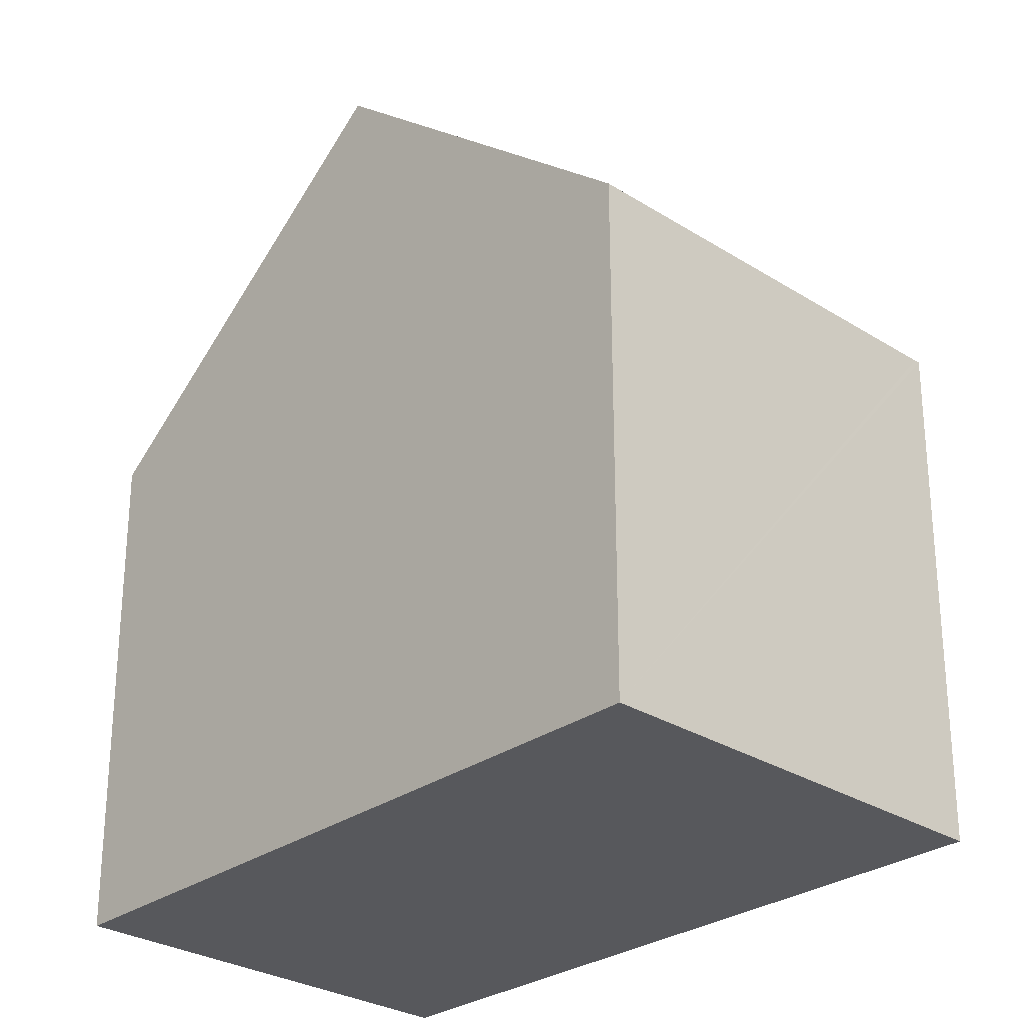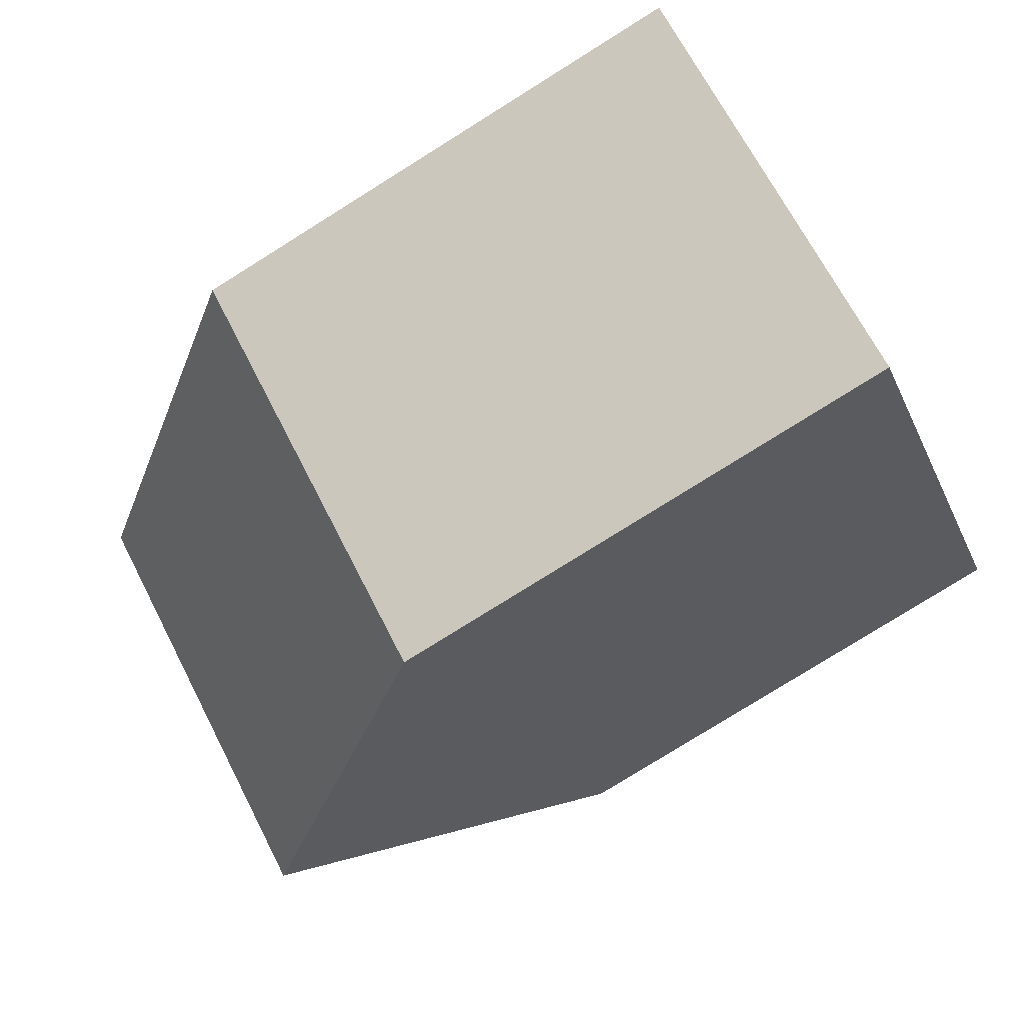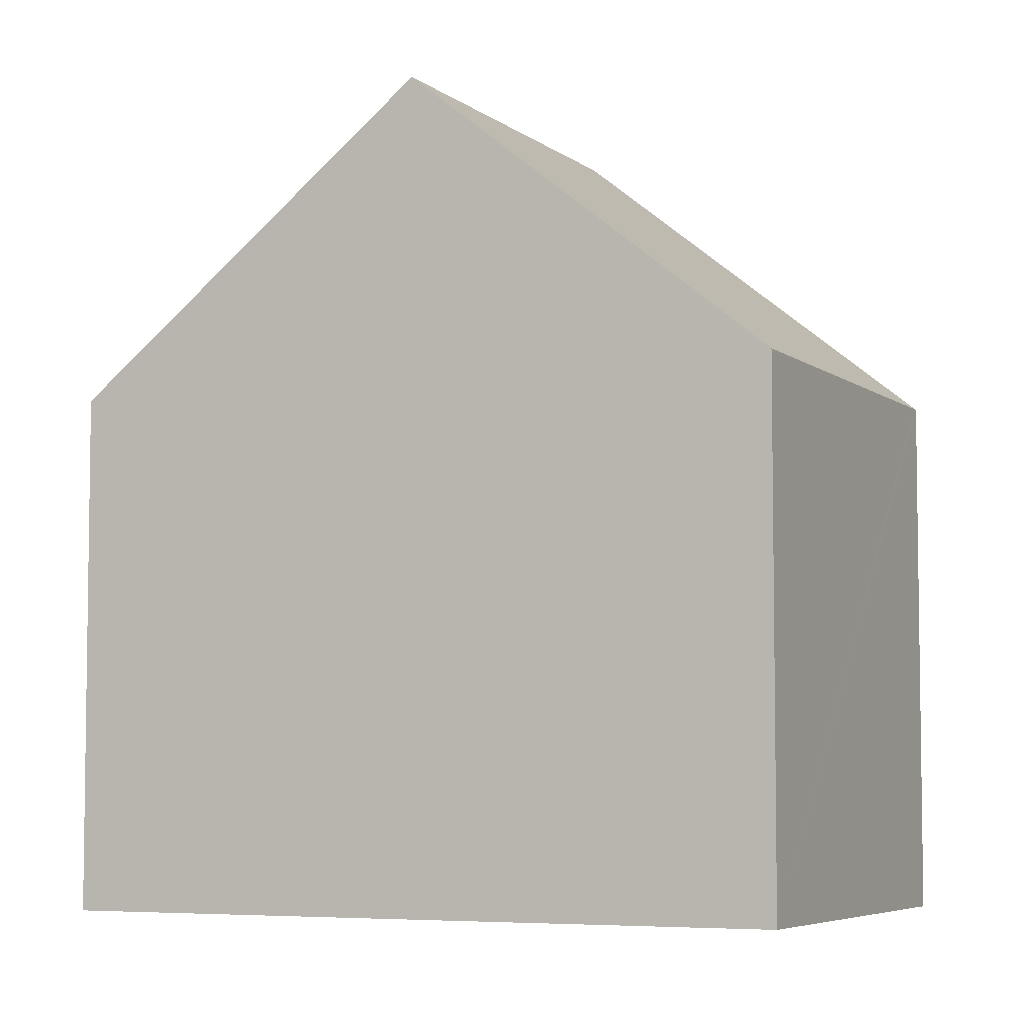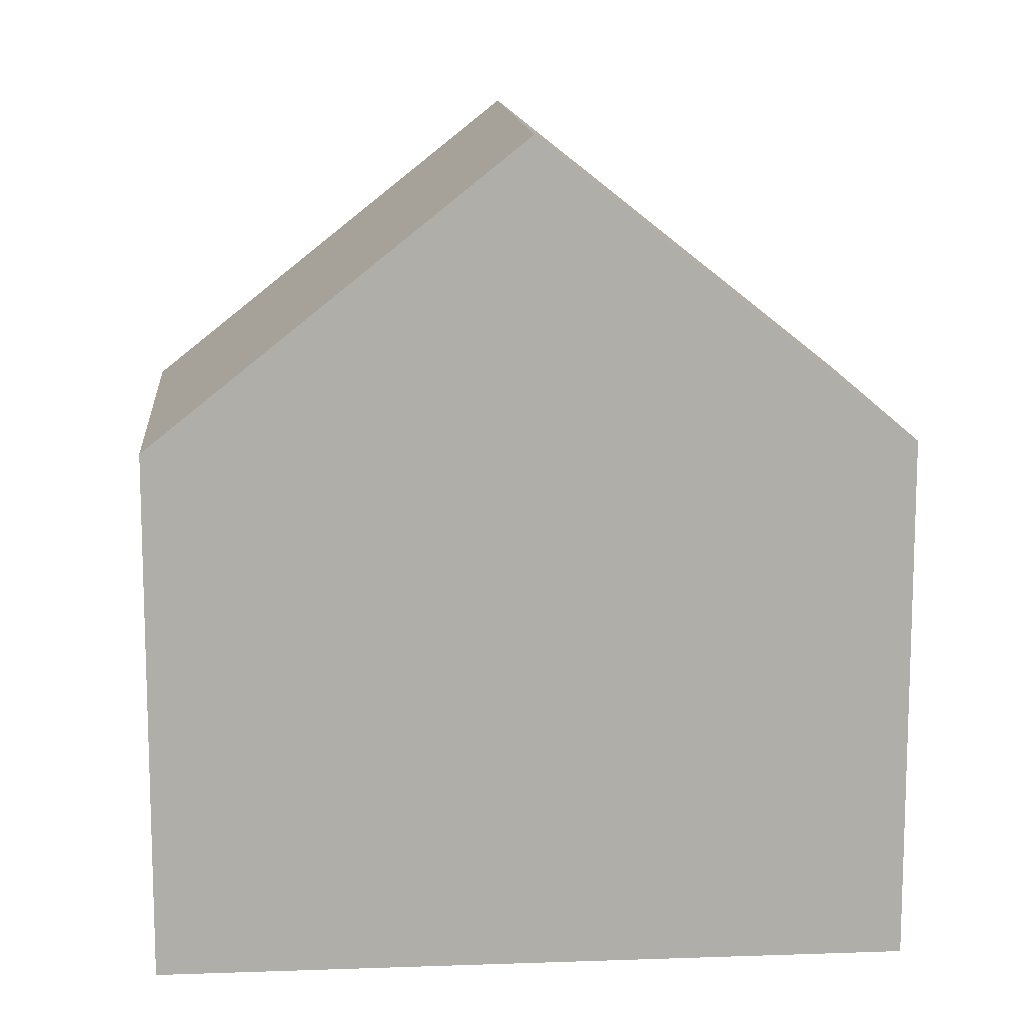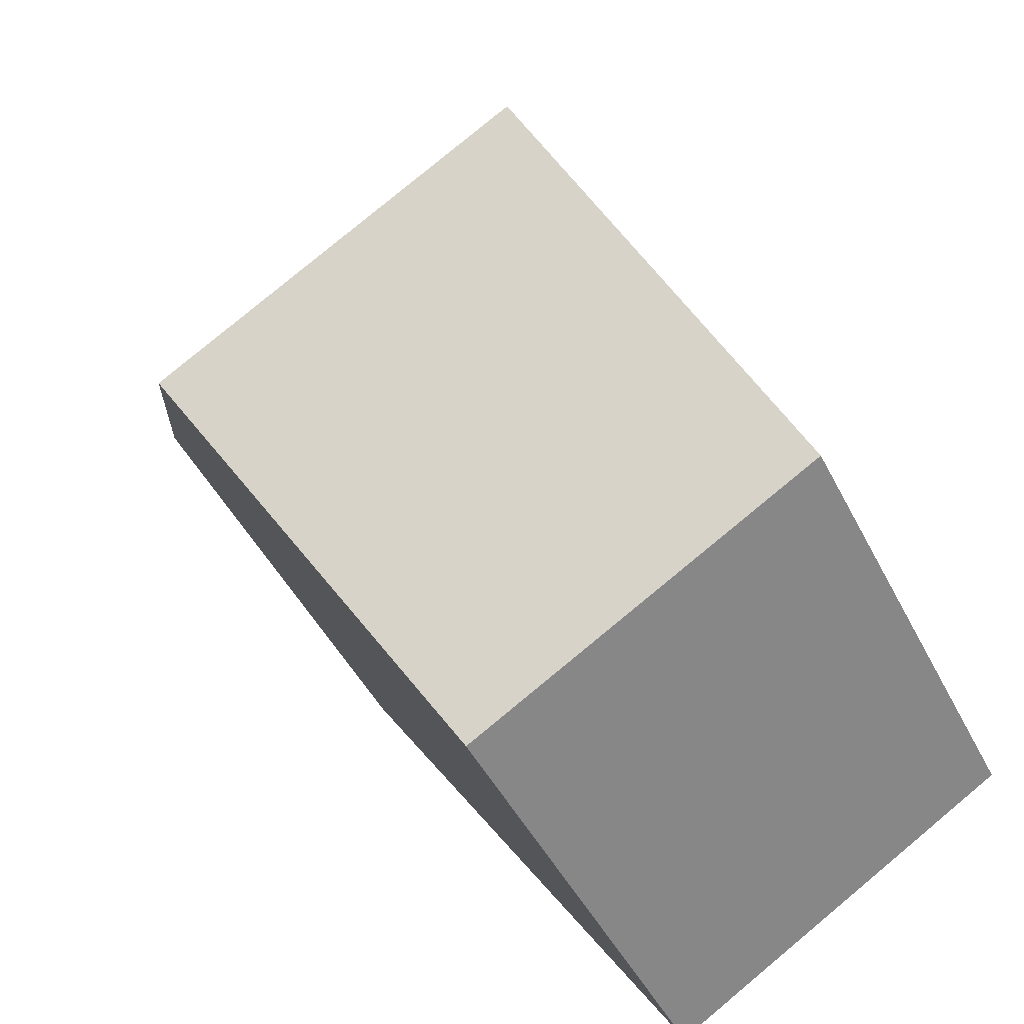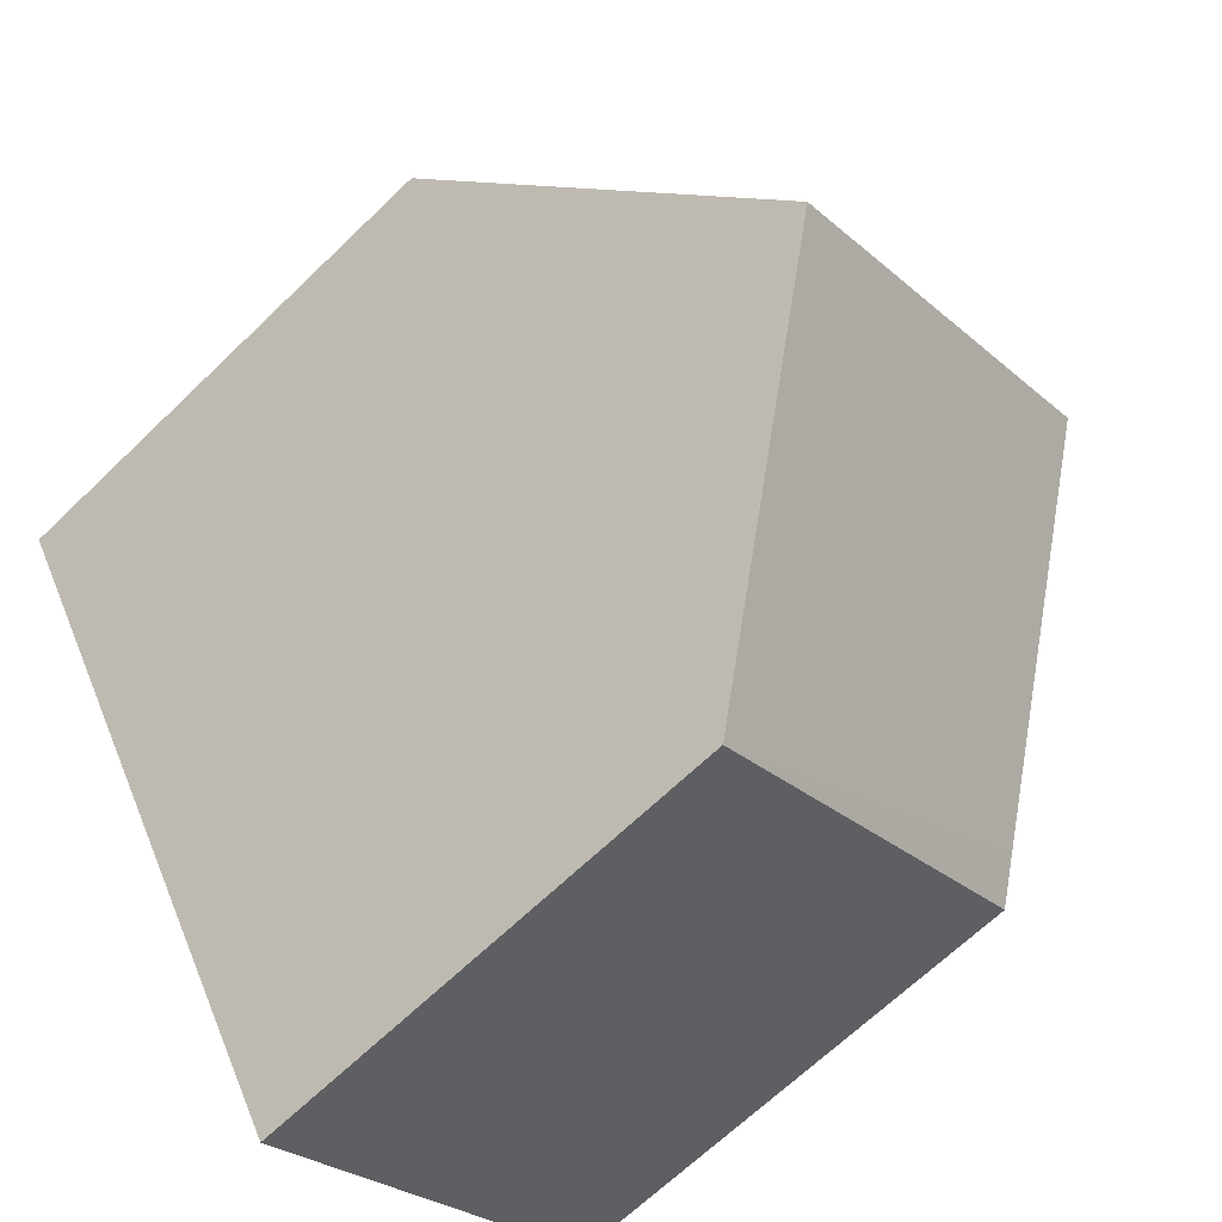
<metadata>
{"format":"obj","ext":"obj","renderer":"f3d","projection":"perspective","resolution":1024,"background":"white","views":[{"elev":-28.4,"azim":-12.0,"up":"+Y"},{"elev":-78.5,"azim":-58.0,"up":"+Z"},{"elev":-5.6,"azim":-33.0,"up":"+Y"},{"elev":12.9,"azim":117.1,"up":"+Y"},{"elev":-46.8,"azim":-154.2,"up":"+Z"},{"elev":-66.7,"azim":134.1,"up":"+Z"}]}
</metadata>
<code>
v  7.766 11.09 1.164
v  10.35 7.08 5.488
v  10.42 7.08 5.445
v  5.191 7.08 8.678
v  5.149 7.145 8.608
v  2.605 11.09 4.355
v  5.407 7.527 -2.638
v  5.115 7.088 -3.108
v  0.288 7.497 0.481
v  0 7.051 4.317e-16
v  5.115 1.903e-16 -3.108
v  0 0 0
v  0.288 -2.945e-17 0.481
v  5.191 -5.314e-16 8.678
v  2.605 -2.667e-16 4.355
v  5.149 -5.271e-16 8.608
v  10.42 -3.334e-16 5.445
v  10.35 -3.36e-16 5.488
v  7.766 -7.127e-17 1.164
v  5.407 1.615e-16 -2.638
g defaultobject
f 1 2 3
f 2 1 4
f 4 1 5
f 5 1 6
f 7 6 1
f 6 7 8
f 6 8 9
f 9 8 10
f 11 10 8
f 10 11 12
f 9 5 6
f 5 9 10
f 5 10 12
f 5 12 13
f 5 13 4
f 4 13 14
f 14 13 15
f 14 15 16
f 14 2 4
f 2 14 3
f 3 14 17
f 17 14 18
f 17 1 3
f 1 17 7
f 7 17 19
f 7 19 8
f 8 19 20
f 8 20 11
f 15 18 14
f 18 15 13
f 18 13 17
f 17 13 19
f 19 13 12
f 19 12 11
f 19 11 20

</code>
